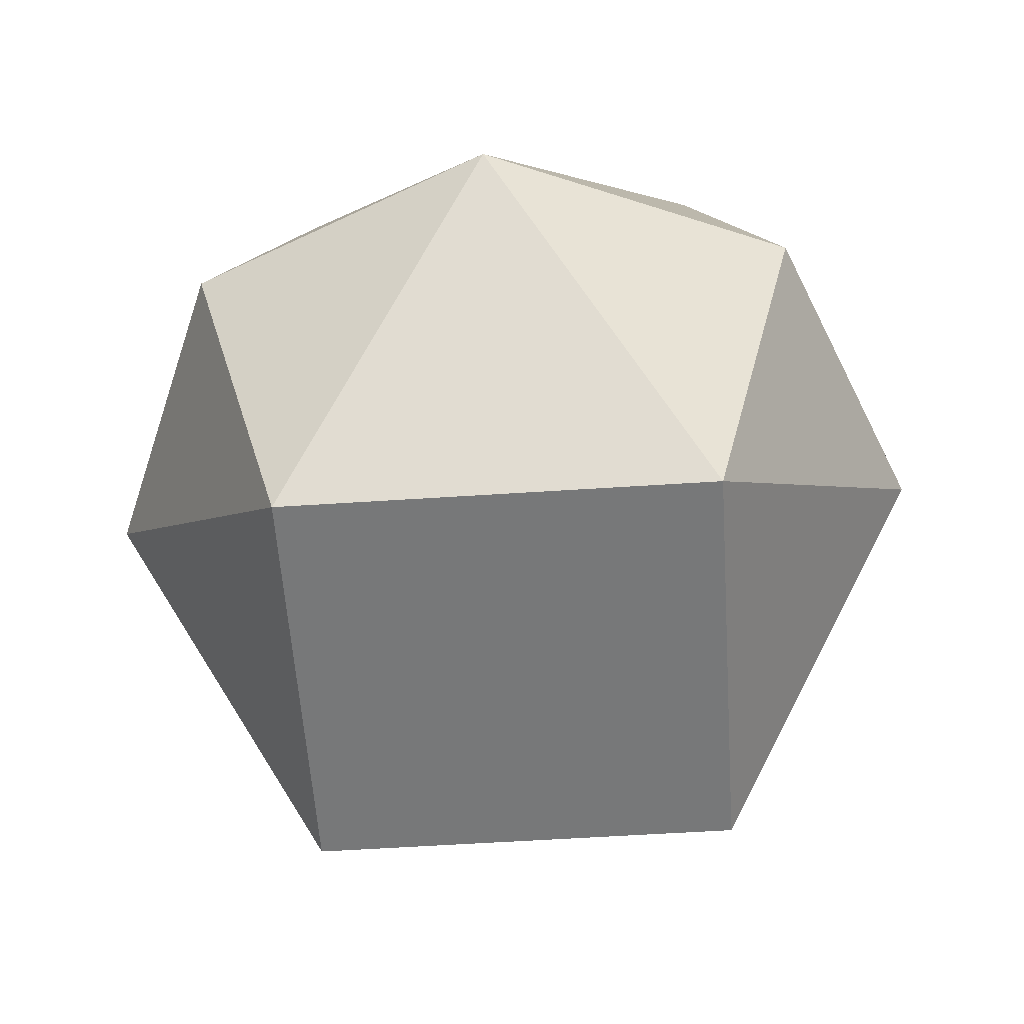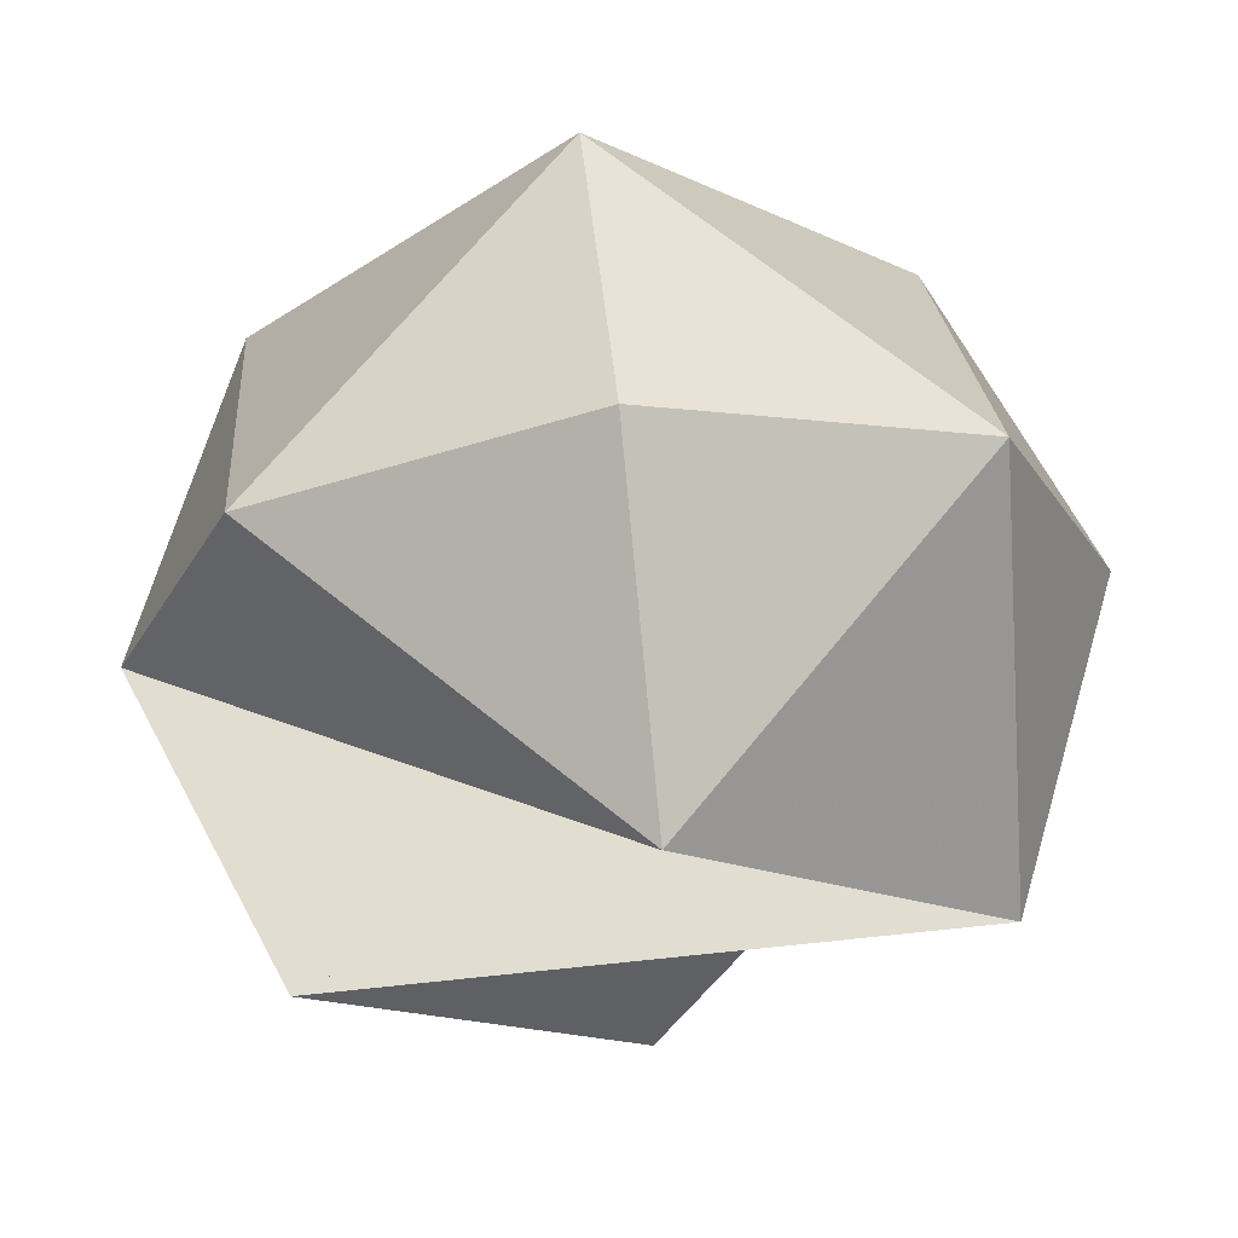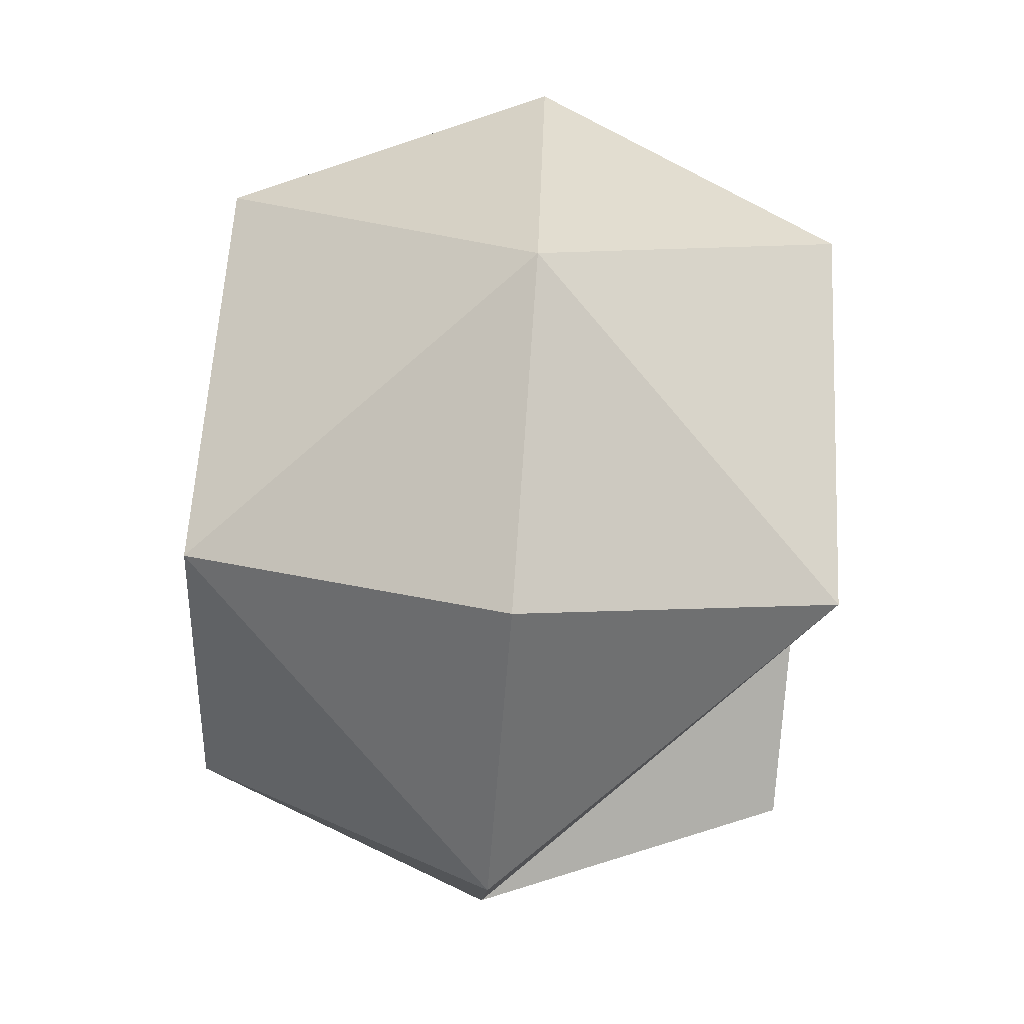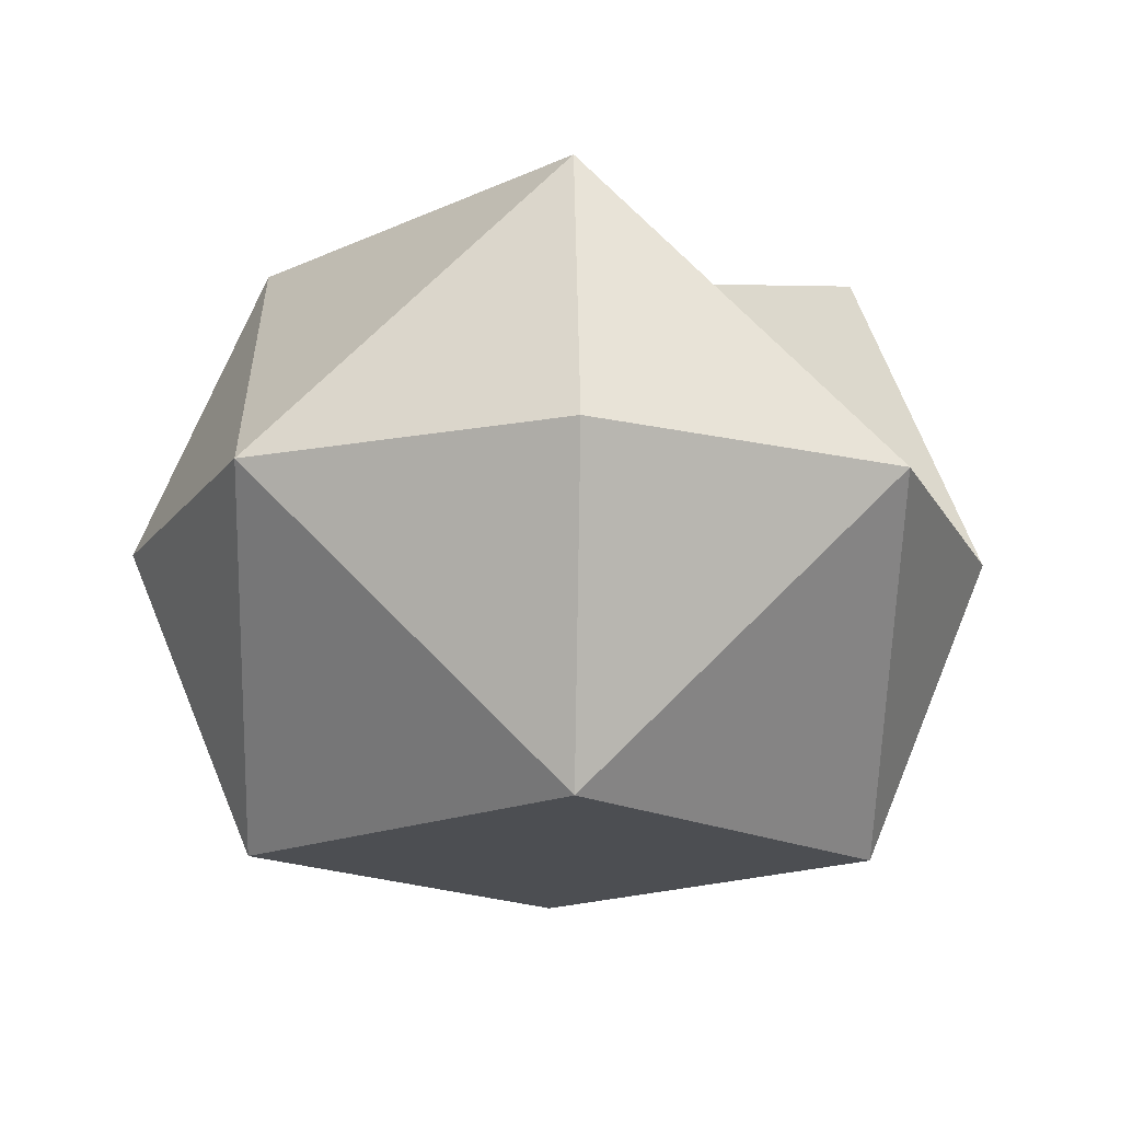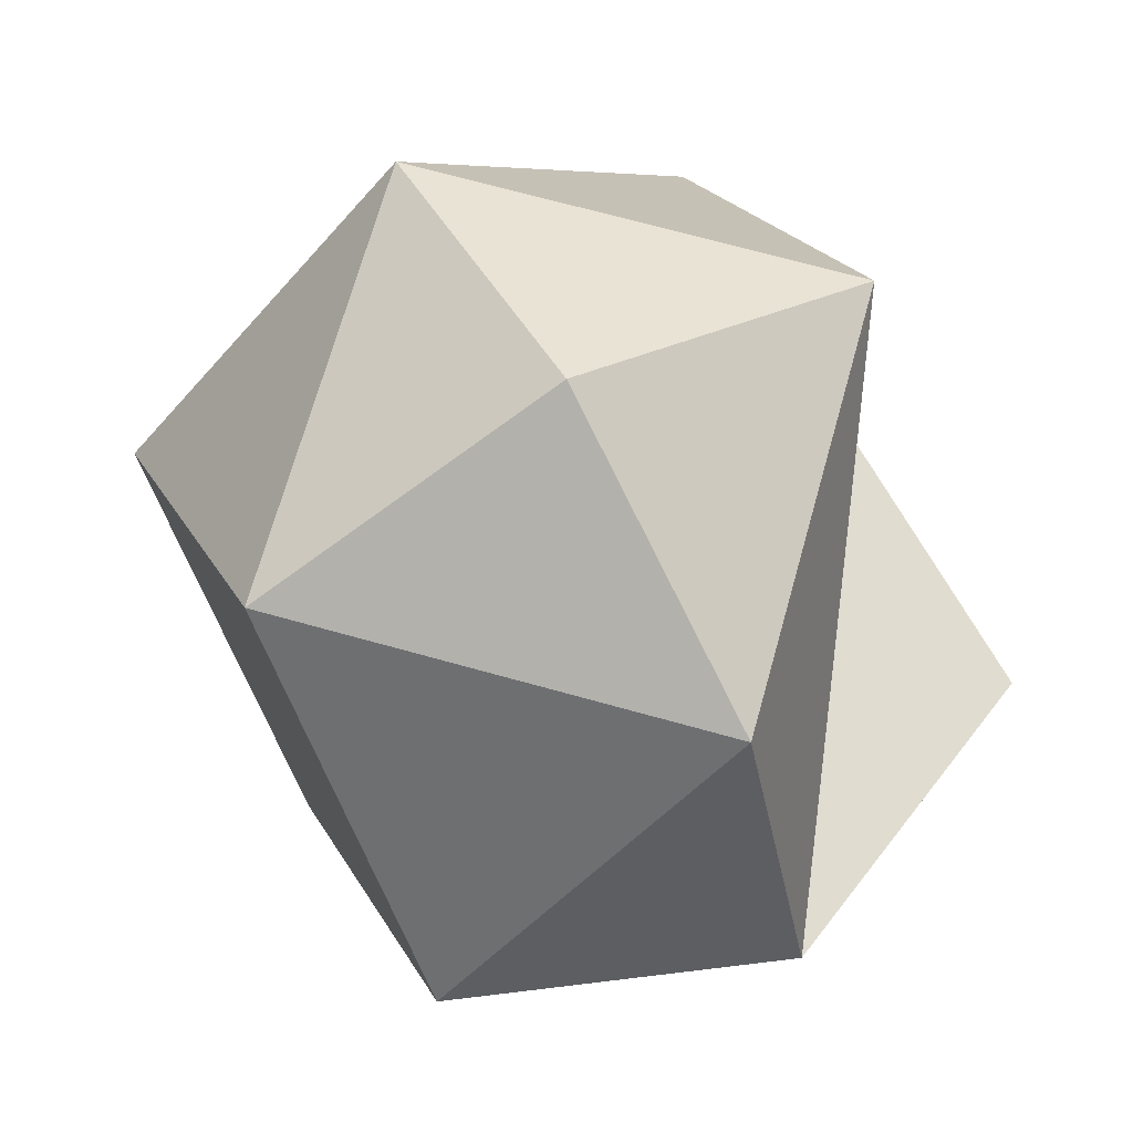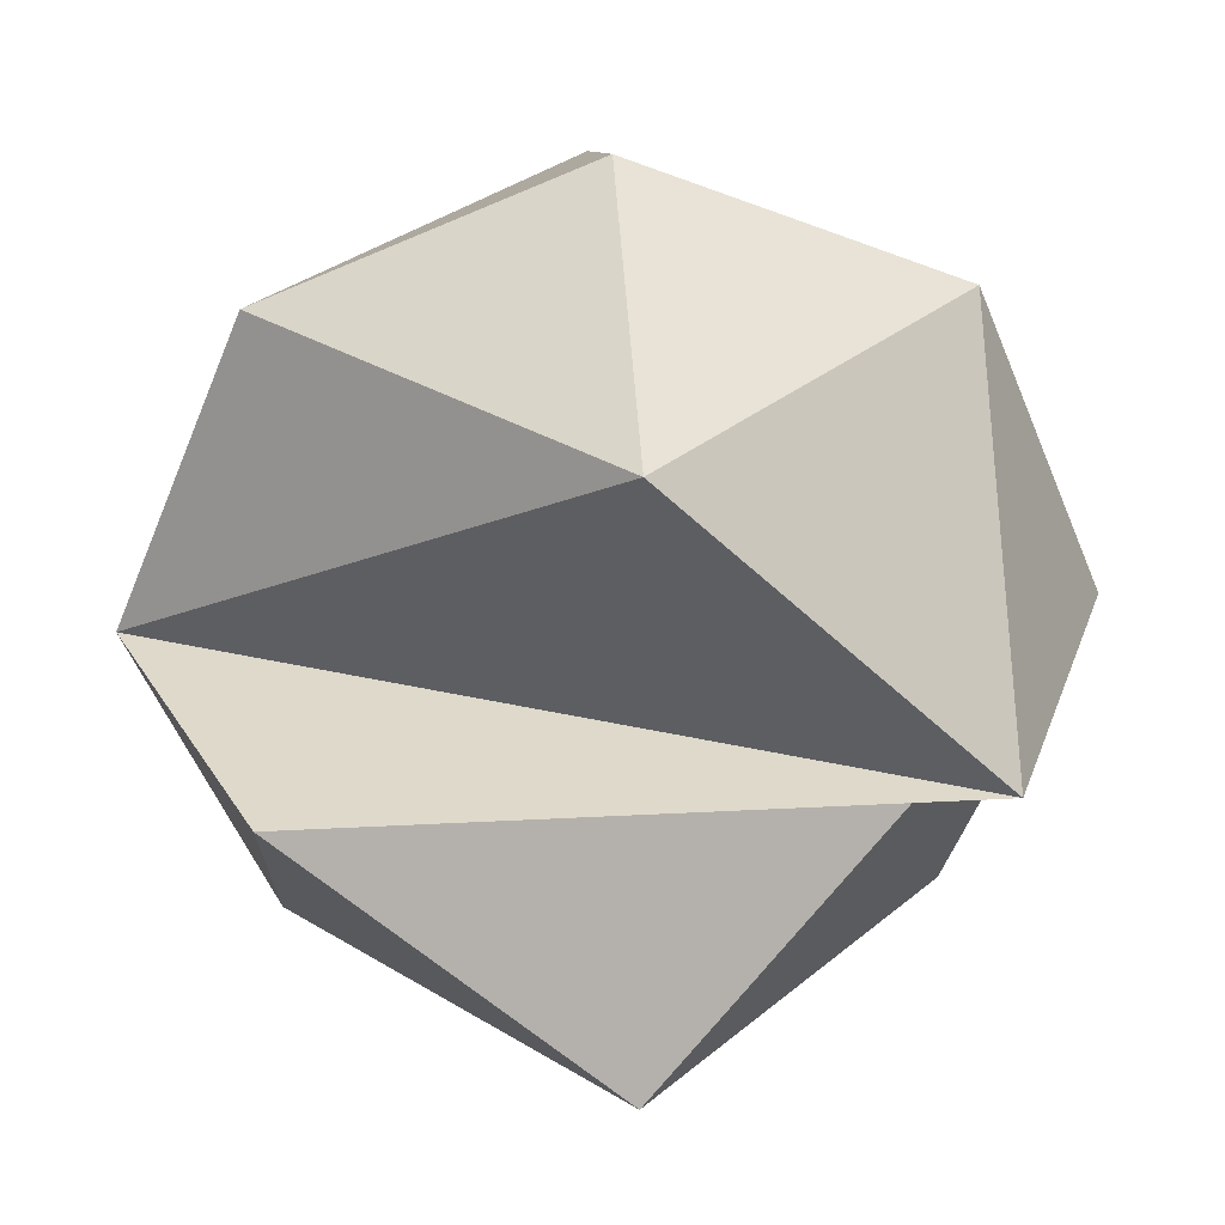
<metadata>
{"format":"obj","ext":"obj","renderer":"f3d","projection":"perspective","resolution":1024,"background":"white","views":[{"elev":-57.4,"azim":138.9,"up":"+Z"},{"elev":68.5,"azim":-6.0,"up":"+Y"},{"elev":-78.0,"azim":-94.4,"up":"+Y"},{"elev":-16.8,"azim":-2.3,"up":"+Z"},{"elev":69.6,"azim":-119.4,"up":"+Y"},{"elev":31.7,"azim":-4.3,"up":"+Y"}]}
</metadata>
<code>
o Sphere
v 0 100 0
v 0 70.71 70.71
v 70.71 70.71 0
v 0 70.71 -70.71
v -70.71 70.71 0
v 70.71 0 70.71
v 100 0 0
v 70.71 0 -70.71
v -70.71 0 -70.71
v -100 0 0
v -70.71 0 70.71
v 0 -70.71 70.71
v 70.71 -70.71 0
v 0 -70.71 -70.71
v -70.71 -70.71 0
v 0 -100 0
f 1 2 3
f 1 3 4
f 1 4 5
f 1 5 2
f 2 6 3
f 3 6 7
f 3 7 8
f 3 8 4
f 4 8 9
f 4 9 5
f 5 9 10
f 5 10 2
f 2 10 6
f 6 11 7
f 7 11 12
f 7 12 13
f 7 13 8
f 8 13 14
f 8 14 9
f 9 14 15
f 9 15 10
f 10 15 11
f 11 6 10
f 11 15 12
f 12 15 16
f 12 16 13
f 13 16 14
f 14 16 15

</code>
